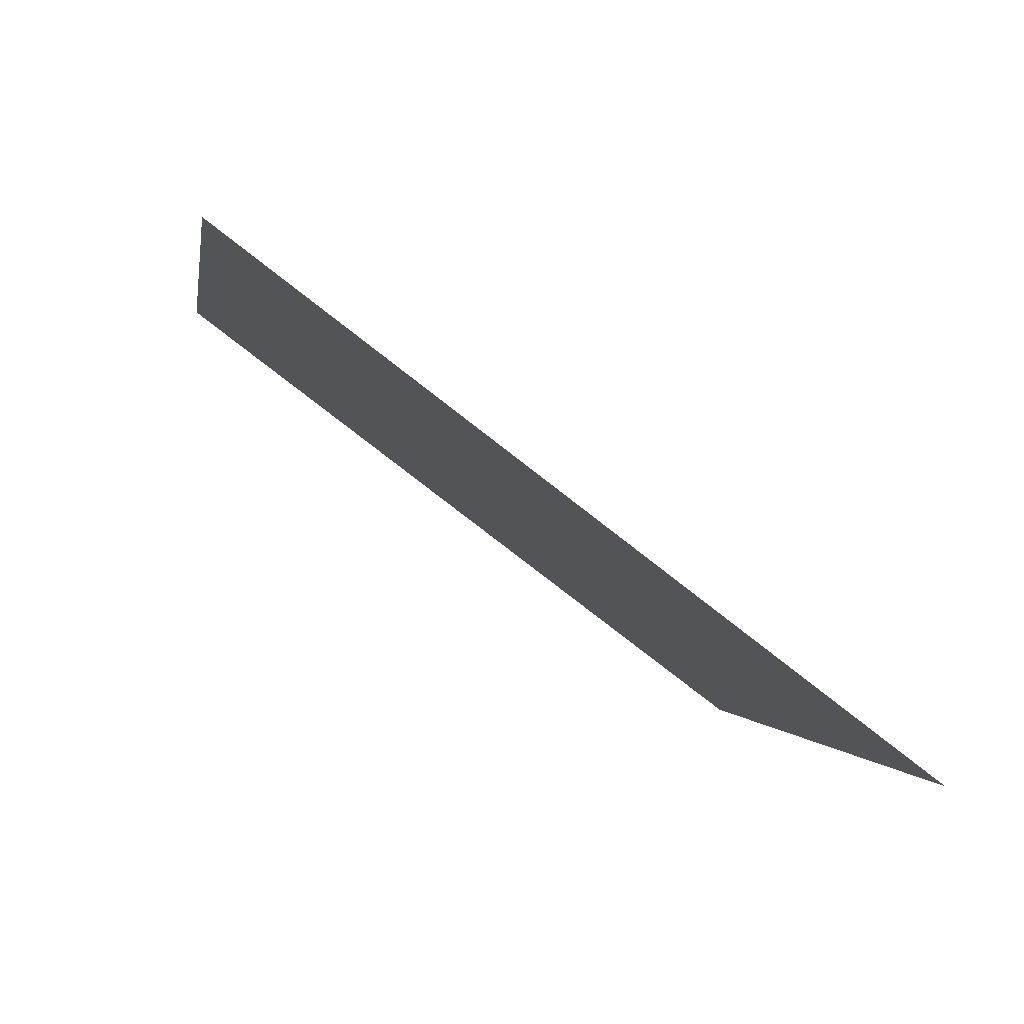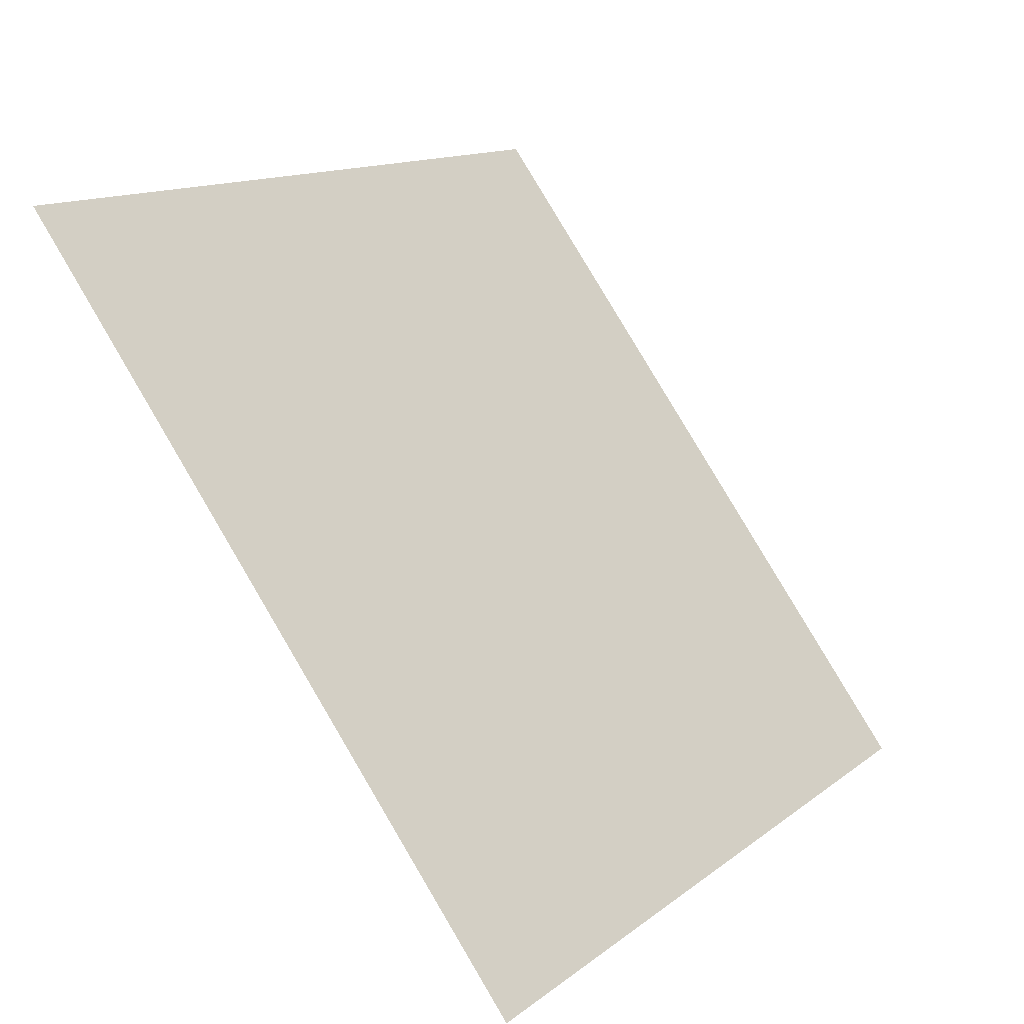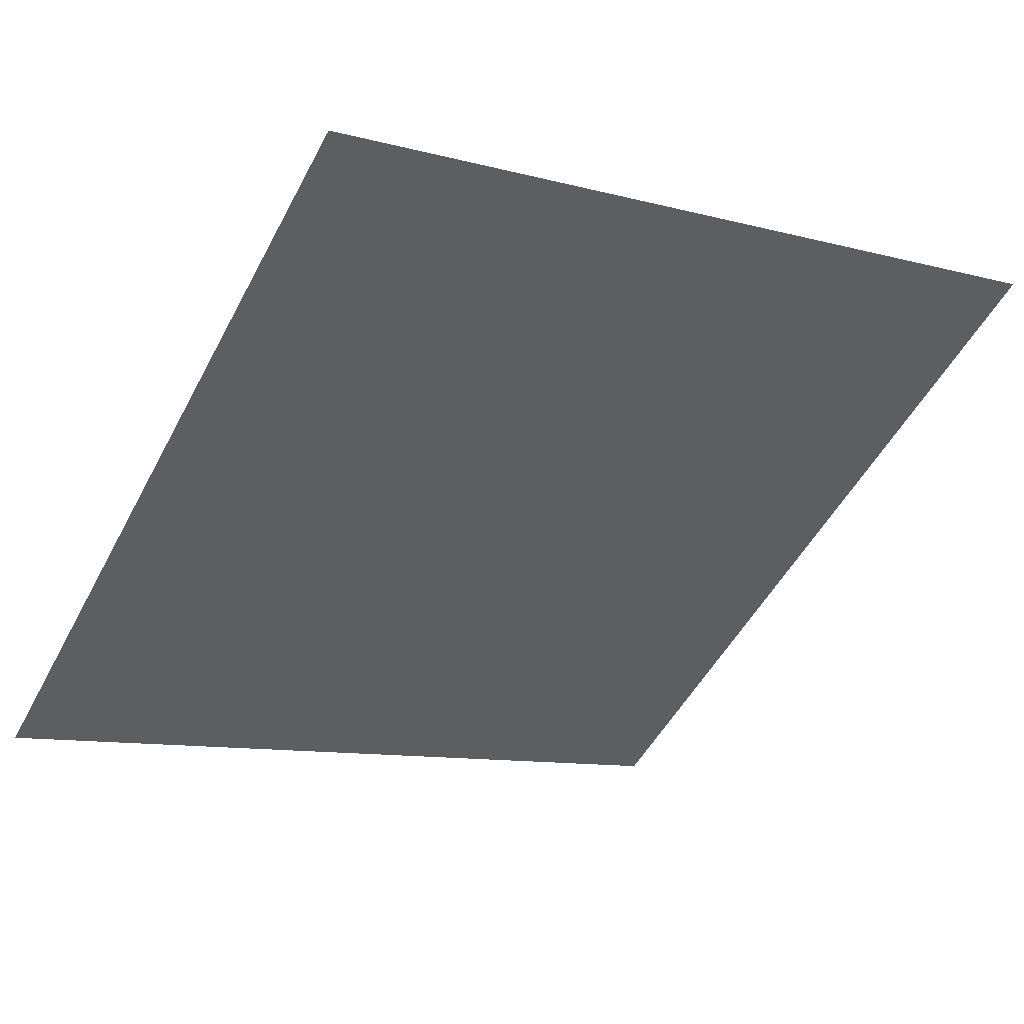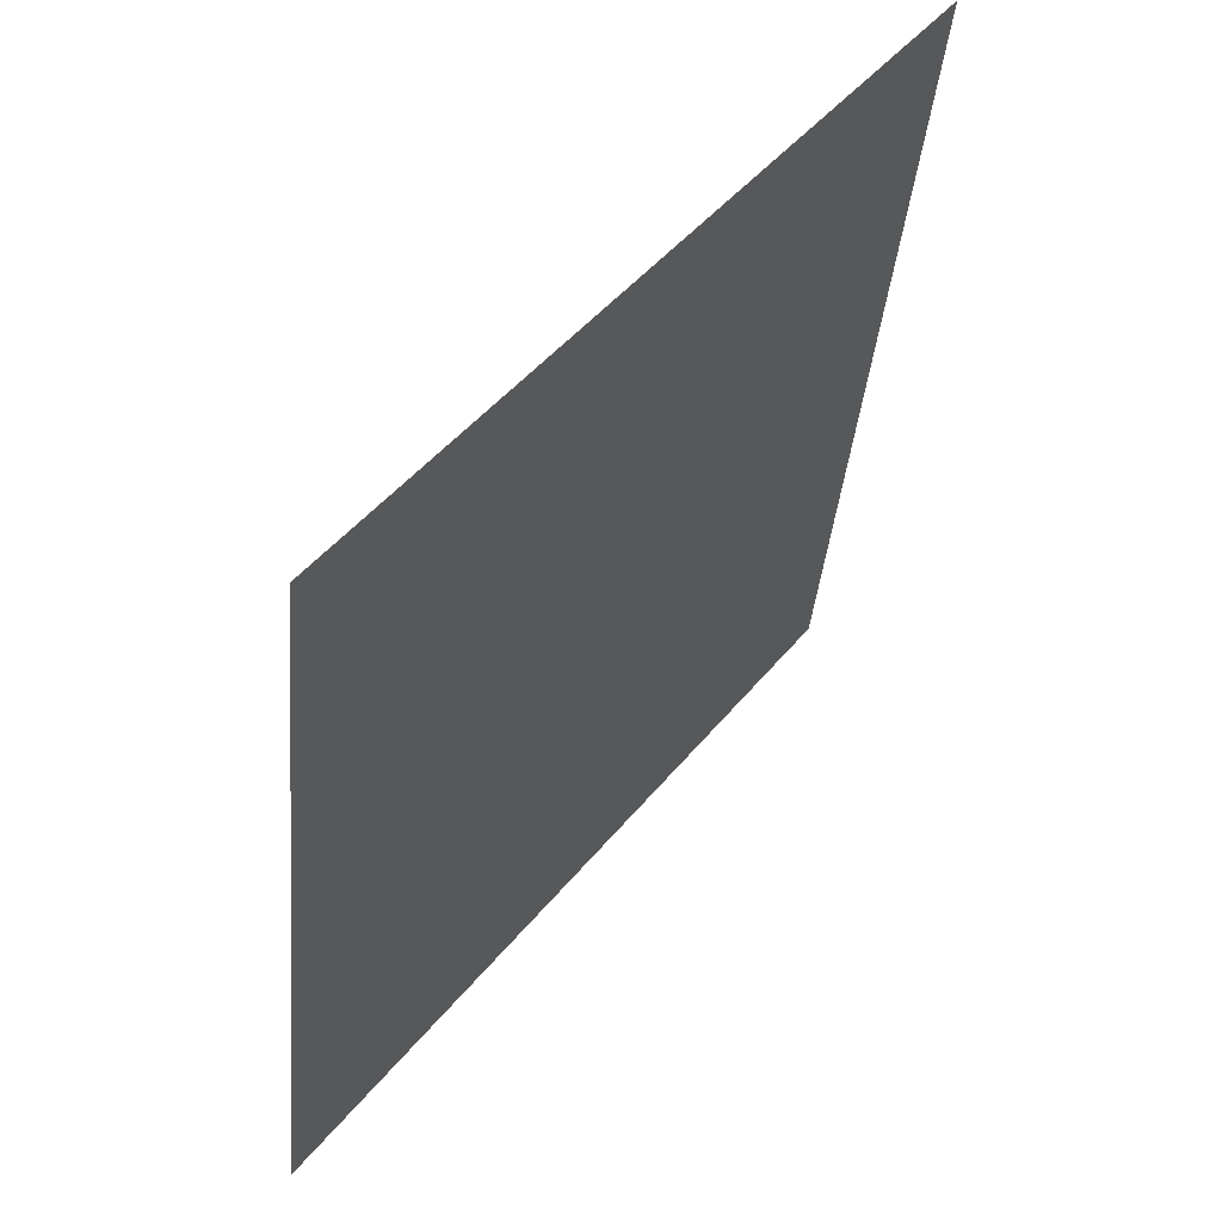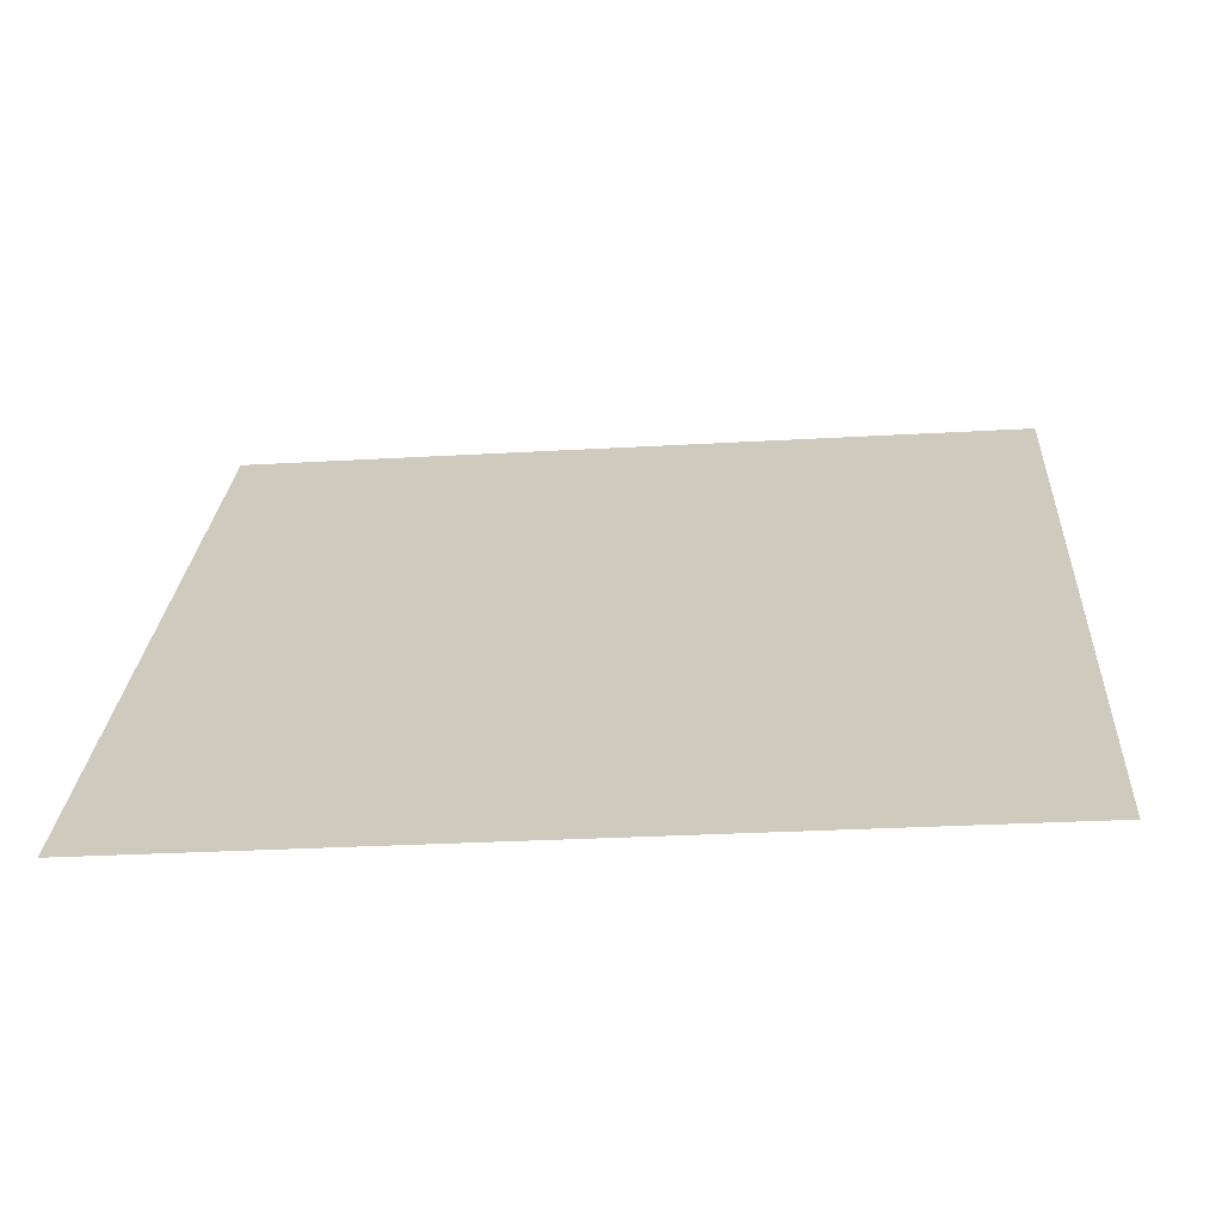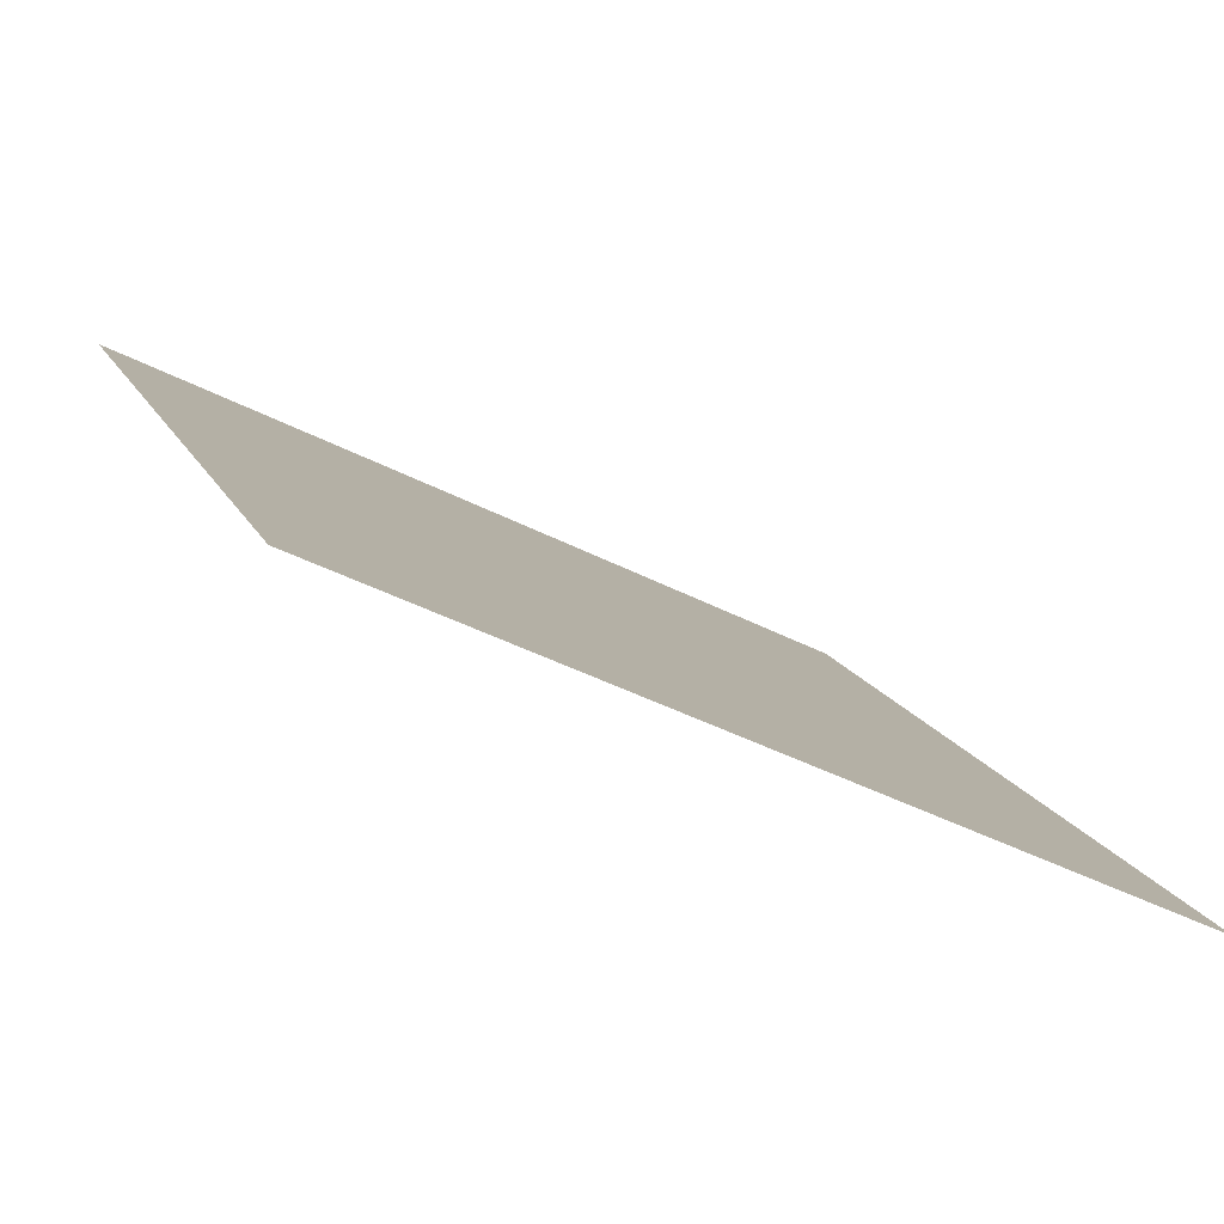
<metadata>
{"format":"obj","ext":"obj","renderer":"f3d","projection":"perspective","resolution":1024,"background":"white","views":[{"elev":-1.8,"azim":81.9,"up":"+Y"},{"elev":13.8,"azim":-60.0,"up":"+Z"},{"elev":-8.0,"azim":-33.2,"up":"+Y"},{"elev":-39.7,"azim":83.4,"up":"+Z"},{"elev":-12.5,"azim":-174.7,"up":"+Y"},{"elev":-42.1,"azim":-32.8,"up":"+Z"}]}
</metadata>
<code>
v 0.1012 0.87 0.6219
v 0.0946 0.8702 0.6219
v 0.09472 0.8741 0.6272
v 0.1013 0.874 0.6271
f 4 3 2 1

</code>
